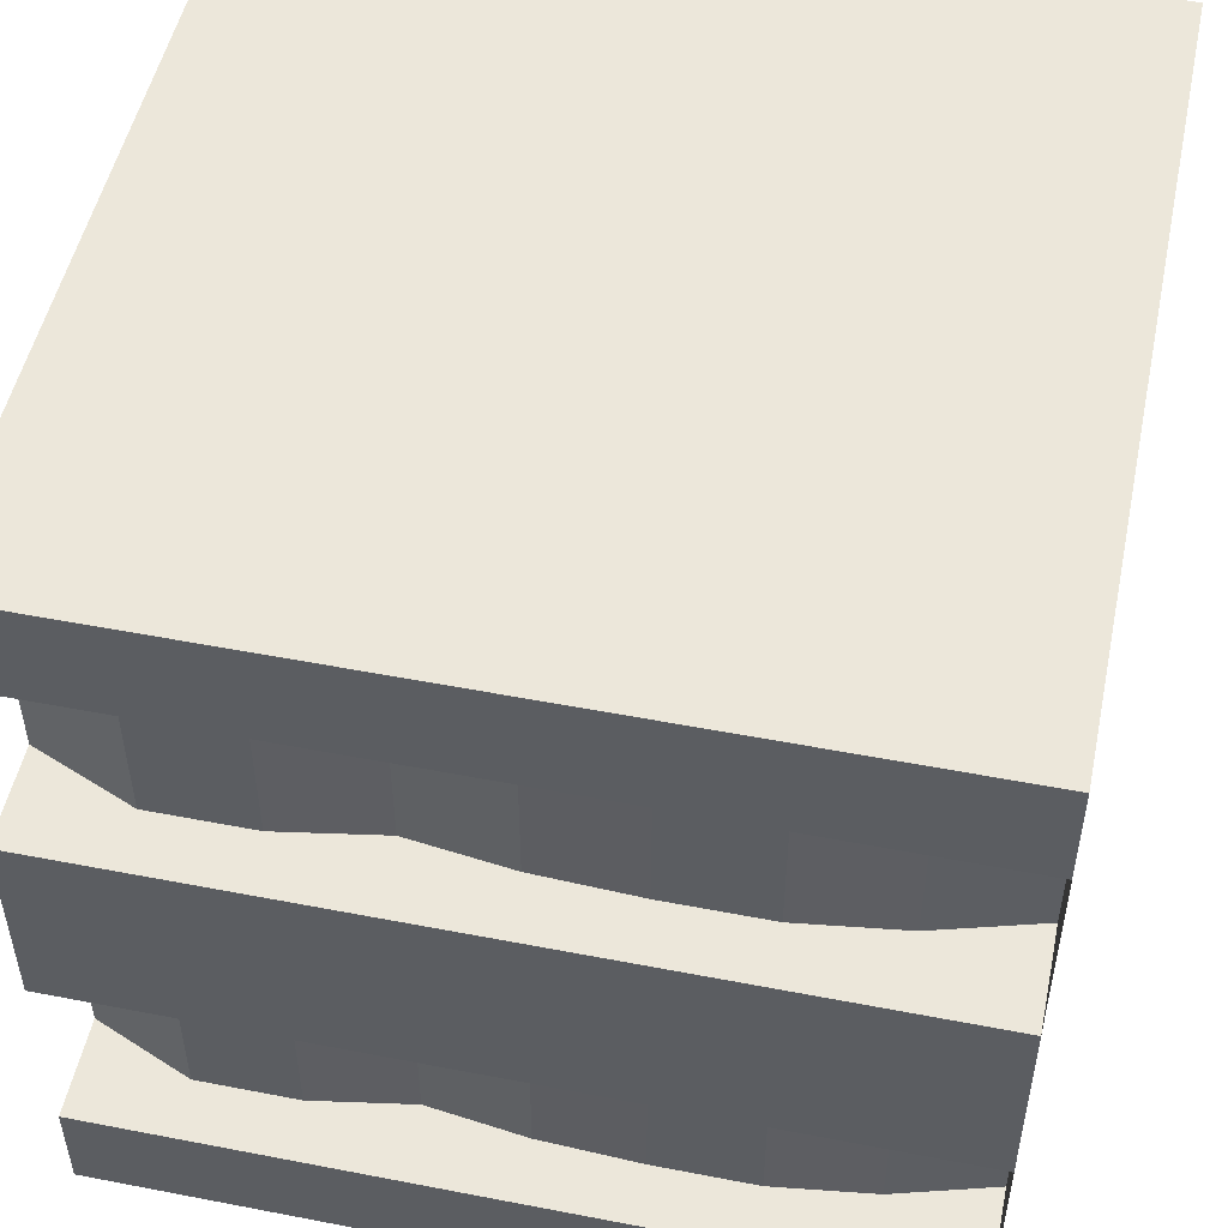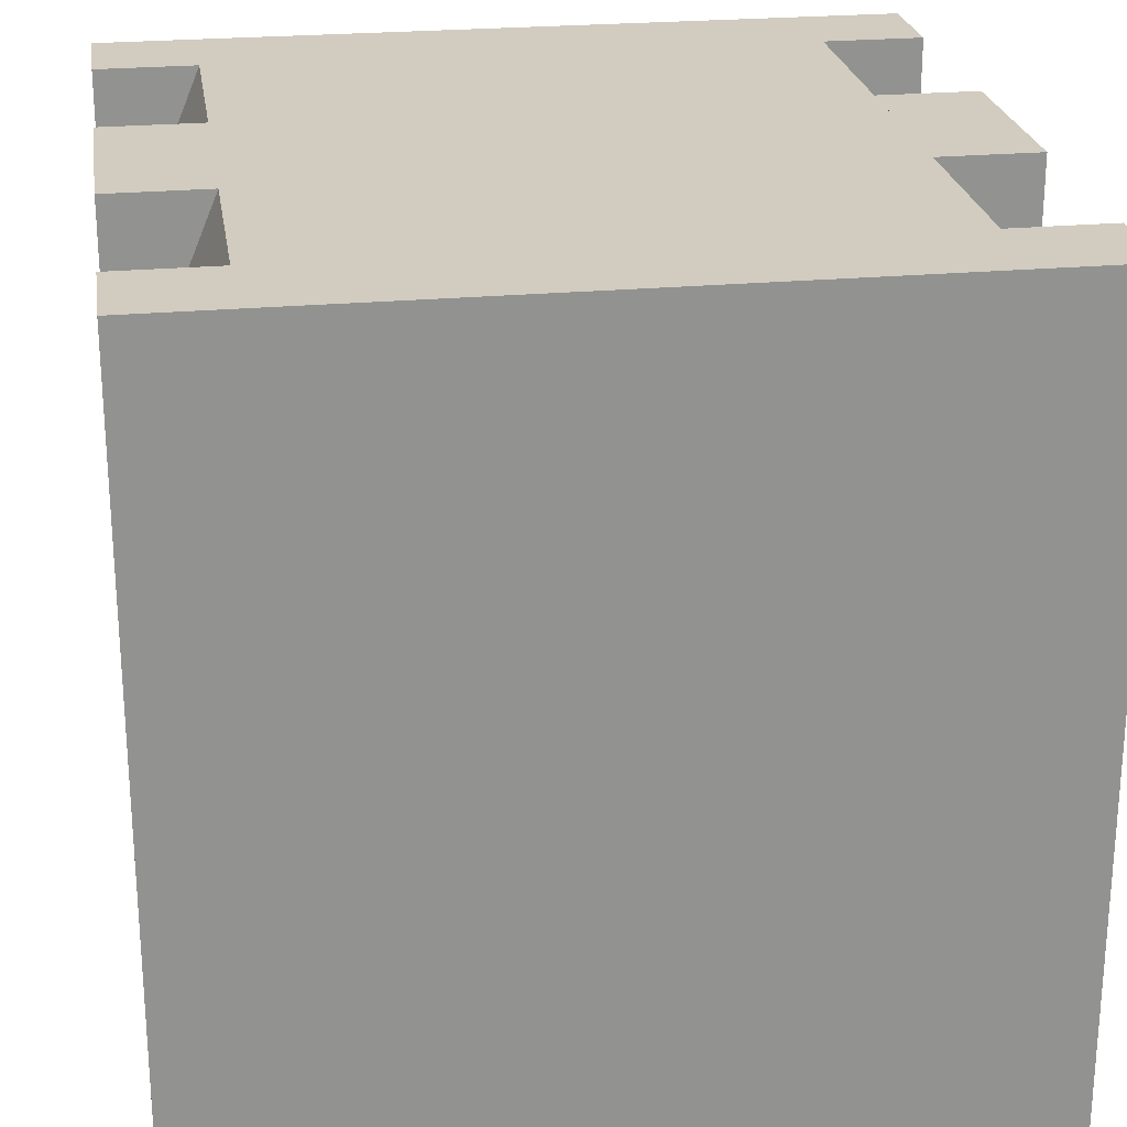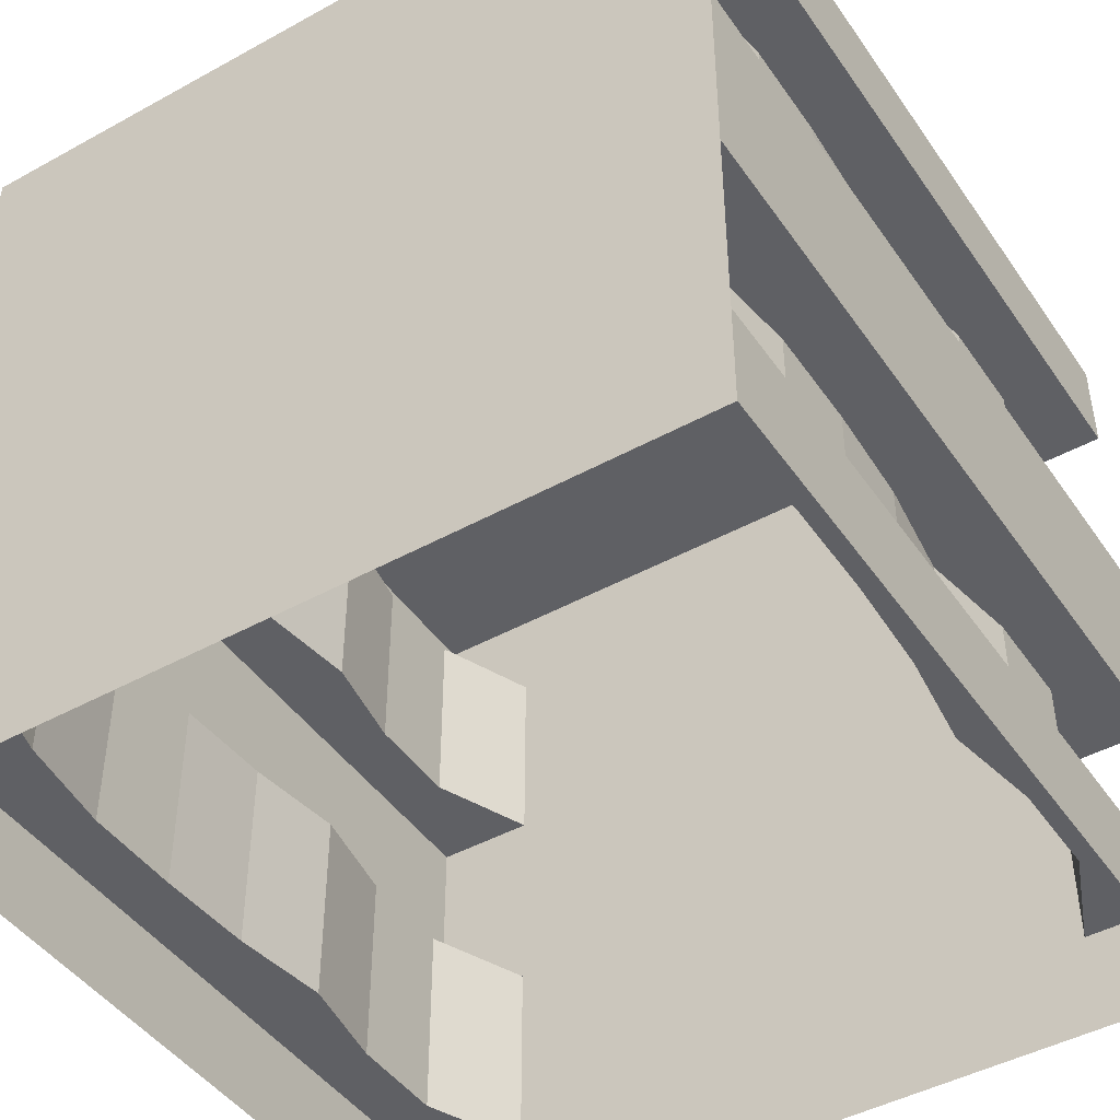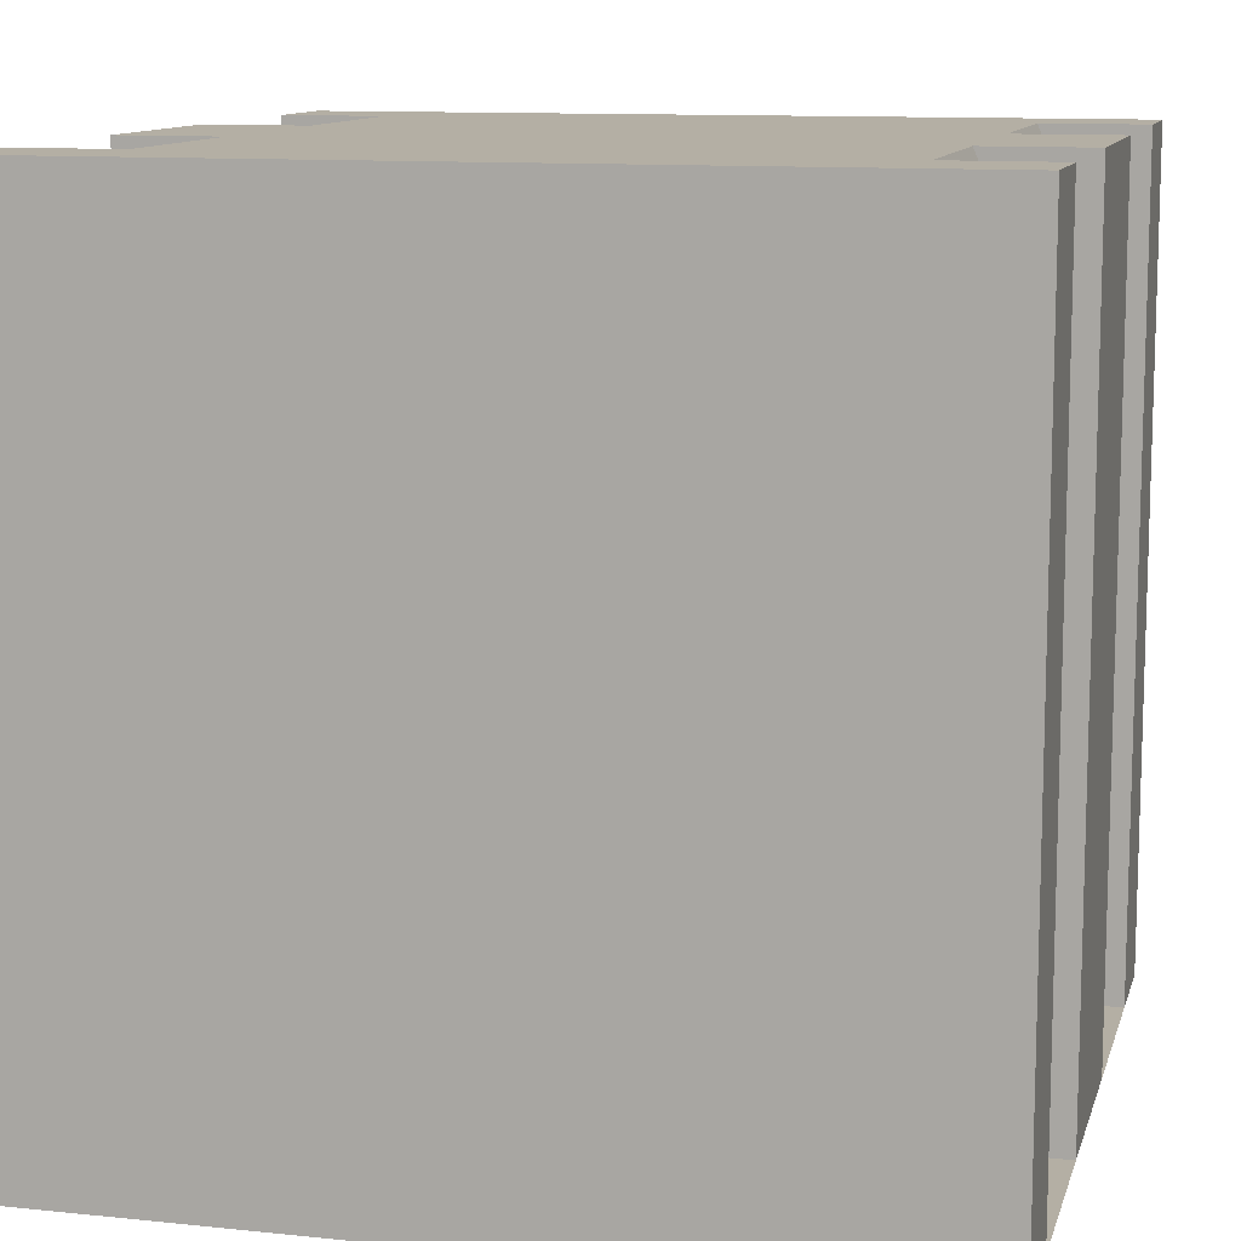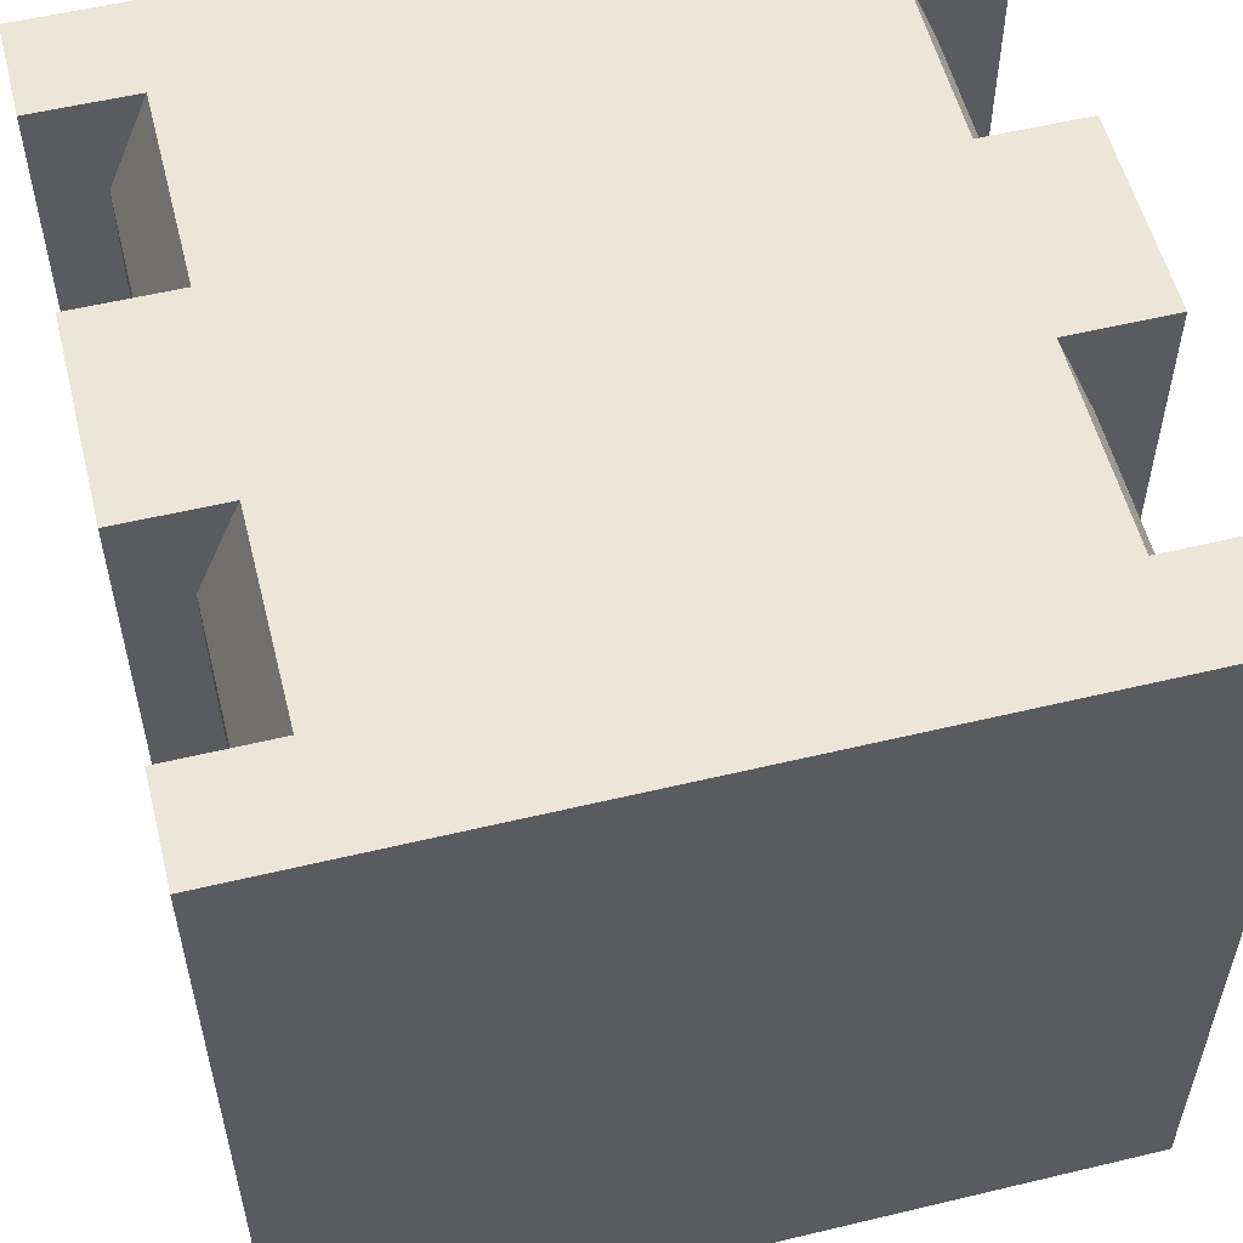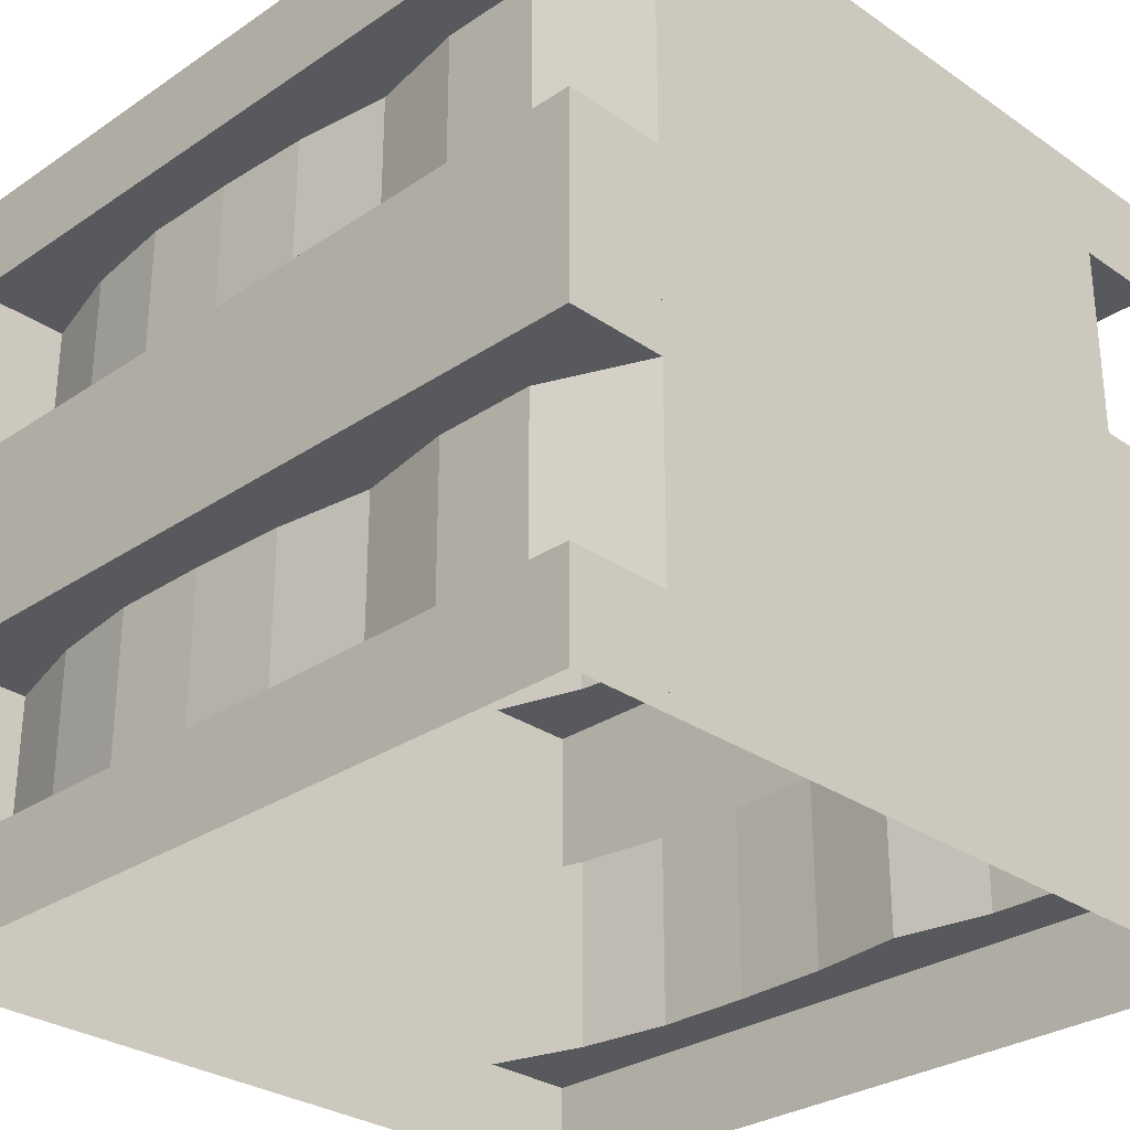
<metadata>
{"format":"obj","ext":"obj","renderer":"f3d","projection":"perspective","resolution":1024,"background":"white","views":[{"elev":51.0,"azim":-78.1,"up":"+Z"},{"elev":24.2,"azim":-8.7,"up":"+Y"},{"elev":-45.2,"azim":32.5,"up":"+Z"},{"elev":11.3,"azim":14.2,"up":"+Y"},{"elev":55.7,"azim":-14.1,"up":"+Y"},{"elev":-29.5,"azim":134.7,"up":"+Z"}]}
</metadata>
<code>
g Tunnela1
v -1 2 -3
v -1 0 -3
v -1 2 -0.9993
v -1 0 -0.9993
v -1 0 -2.25
v -1 2 -2.25
v -0.75 2 -3
v -0.75 2 -0.9993
v -1 0 -1.75
v -1 0 -2.75
v -1 0 -1.249
v -1 2 -2.75
v -1 2 -1.249
v -0.75 2 -1.75
v -1 1 -1.249
v -1 1 -2.75
v -1 2 -1.75
v -1 1 -1.75
v -1 1 -2.25
v -0.75 0 -1.75
v -1 1.5 -1.249
v -1 1.5 -1.75
v -0.75 0 -2.5
v -0.75 2 -1.499
v -0.75 2 -2.75
v -1 0.5 -1.249
v -1 0.5 -1.75
v -1 0.5 -2.25
v -1 0.5 -2.75
v -1 1.5 -2.25
v -1 1.5 -2.75
v -0.75 0 -1.249
v -1 1.75 -1.249
v -0.75 0 -2.25
v -1 0.75 -1.249
v -1 0.75 -2.25
v -1 1.75 -2.25
v -1 1.25 -1.249
v -1 1.25 -1.75
v -1 1.75 -1.75
v -0.75 0 -2.75
v -0.75 2 -1.249
v -0.75 2 -2.25
v -1 0.25 -1.249
v -1 0.25 -1.75
v -1 0.75 -1.75
v -1 0.25 -2.25
v -1 0.25 -2.75
v -1 0.75 -2.75
v -1 1.25 -2.25
v -1 1.25 -2.75
v -1 1.75 -2.75
v -0.8441 1 -1.75
v -0.8441 1 -2.75
v -0.8544 1.5 -1.75
v -0.8544 0.5 -1.75
v -0.8544 0.5 -2.75
v -0.8544 1.5 -2.75
v -0.8441 1 -1.249
v -0.8441 1 -2.25
v -0.8544 1.5 -1.249
v -0.8122 1.25 -1.75
v -0.8544 1.75 -1.75
v -0.8544 0.5 -1.249
v -0.8215 0.25 -1.75
v -0.8544 0.75 -1.75
v -0.8544 0.5 -2.25
v -0.8215 0.25 -2.75
v -0.8544 0.75 -2.75
v -0.8544 1.5 -2.25
v -0.8122 1.25 -2.75
v -0.8544 1.75 -2.75
v -0.8544 1.75 -1.249
v -0.8544 0.75 -1.249
v -0.8544 0.75 -2.25
v -0.8544 1.75 -2.25
v -0.8122 1.25 -1.249
v -0.8215 0.25 -1.249
v -0.8215 0.25 -2.25
v -0.8122 1.25 -2.25
v 1 2 -3
v 1 0 -3
v 1 2 -0.9993
v 1 0 -0.9993
v 1 0 -1.75
v 1 2 -2
v 1 0 -1.249
v 1 0 -2.25
v 0.75 2 -3
v 0.75 2 -0.9993
v 1 2 -2.75
v 1 0 -2.75
v 1 2 -1.249
v 0.75 2 -1.75
v 1 1 -1.249
v 1 1 -2.75
v 1 2 -2.25
v 1 2 -1.75
v 1 1 -1.75
v 1 1 -2.25
v 0.75 0 -1.249
v 1 1.5 -1.249
v 1 1.5 -1.75
v 0.75 0 -2.25
v 0.75 2 -1.249
v 0.75 2 -2.5
v 1 0.5 -1.249
v 1 0.5 -1.75
v 1 0.5 -2.25
v 1 0.5 -2.75
v 1 1.5 -2.25
v 1 1.5 -2.75
v 1 1.75 -1.249
v 1 0.75 -1.249
v 1 0.75 -2.25
v 1 1.75 -2.25
v 0.75 0 -1.75
v 1 1.25 -1.249
v 1 1.25 -1.75
v 1 1.75 -1.75
v 0.75 0 -2.75
v 0.75 2 -2.25
v 0.75 2 -2.75
v 1 0.25 -1.249
v 1 0.25 -1.75
v 1 0.75 -1.75
v 1 0.25 -2.25
v 1 0.25 -2.75
v 1 0.75 -2.75
v 1 1.25 -2.25
v 1 1.25 -2.75
v 1 1.75 -2.75
v 0.8441 1 -1.249
v 0.8441 1 -2.25
v 0.8544 1.5 -1.249
v 0.8544 0.5 -1.249
v 0.8544 0.5 -2.25
v 0.8544 1.5 -2.25
v 0.8441 1 -2.75
v 0.8441 1 -1.75
v 0.8544 1.5 -1.75
v 0.8122 1.25 -1.249
v 0.8544 1.75 -1.249
v 0.8544 0.5 -1.75
v 0.8215 0.25 -1.249
v 0.8544 0.75 -1.249
v 0.8544 0.5 -2.75
v 0.8215 0.25 -2.25
v 0.8544 0.75 -2.25
v 0.8544 1.5 -2.75
v 0.8122 1.25 -2.25
v 0.8544 1.75 -2.25
v 0.8122 1.25 -1.75
v 0.8544 1.75 -1.75
v 0.8215 0.25 -1.75
v 0.8544 0.75 -1.75
v 0.8215 0.25 -2.75
v 0.8544 0.75 -2.75
v 0.8122 1.25 -2.75
v 0.8544 1.75 -2.75
f 22 40 63 55
f 36 28 67 75
f 28 47 79 67
f 30 50 80 70
f 16 51 71 54
f 38 15 59 77
f 45 27 56 65
f 27 46 66 56
f 19 36 75 60
f 105 94 154 143
f 37 30 70 76
f 68 57 67 79
f 29 49 69 57
f 51 31 58 71
f 33 21 61 73
f 21 38 77 61
f 18 39 62 53
f 10 2 1 12 52 31 51 16 49 29 48
f 62 77 59 53
f 82 92 128 110 129 96 131 112 132 91 81
f 66 74 64 56
f 63 73 61 55
f 69 75 67 57
f 71 80 60 54
f 62 55 61 77
f 65 56 64 78
f 48 29 57 68
f 71 58 70 80
f 66 53 59 74
f 69 54 60 75
f 15 35 74 59
f 39 22 55 62
f 26 44 78 64
f 50 19 60 80
f 49 16 54 69
f 46 18 53 66
f 35 26 64 74
f 44 11 32 78
f 94 98 120 154
f 11 4 84 87 85 88 92 82 2 10 5 9
f 14 63 40 17
f 1 7 25 12
f 43 76 72 25
f 86 98 94 122 97
f 42 13 33 73
f 20 65 78 32
f 52 12 25 72
f 125 85 117 155
f 103 141 154 120
f 115 149 137 109
f 100 134 149 115
f 102 135 142 118
f 96 139 159 131
f 118 142 133 95
f 125 155 144 108
f 108 144 156 126
f 137 149 158 147
f 90 8 42 24 14 43 25 7 89 123 106 122 94 105
f 81 91 123 89
f 138 152 160 150
f 128 157 147 110
f 110 147 158 129
f 131 159 150 112
f 135 143 154 141
f 112 150 160 132
f 99 140 153 119
f 111 138 151 130
f 133 142 153 140
f 136 146 156 144
f 159 151 138 150
f 116 152 138 111
f 155 145 136 144
f 109 137 148 127
f 113 143 135 102
f 156 146 133 140
f 153 142 135 141
f 95 133 146 114
f 119 153 141 103
f 107 136 145 124
f 134 151 159 139
f 129 158 139 96
f 126 156 140 99
f 114 146 136 107
f 130 151 134 100
f 127 148 104 88
f 124 145 101 87
f 128 92 121 157
f 100 115 109 127 88 85 125 108 126 99 119 103 120 98 86 97 116 111 130
f 45 65 20 9
f 157 148 137 147
f 14 17 6 43
f 132 160 123 91
f 104 148 157 121
f 76 43 6 37
f 47 5 34 79
f 13 42 8 3
f 101 145 155 117
f 93 83 90 105
f 36 19 50 30 37 6 17 40 22 39 18 46 27 45 9 5 47 28
f 33 13 3 4 11 44 26 35 15 38 21
f 105 143 113 93
f 42 73 63 14 24
f 158 149 134 139
f 84 83 93 113 102 118 95 114 107 124 87
f 122 106 123 160 152
f 152 116 97 122
f 72 76 70 58
f 31 52 72 58
f 23 41 68 79 34
f 48 68 41 10
f 84 4 3 8 90 83

</code>
